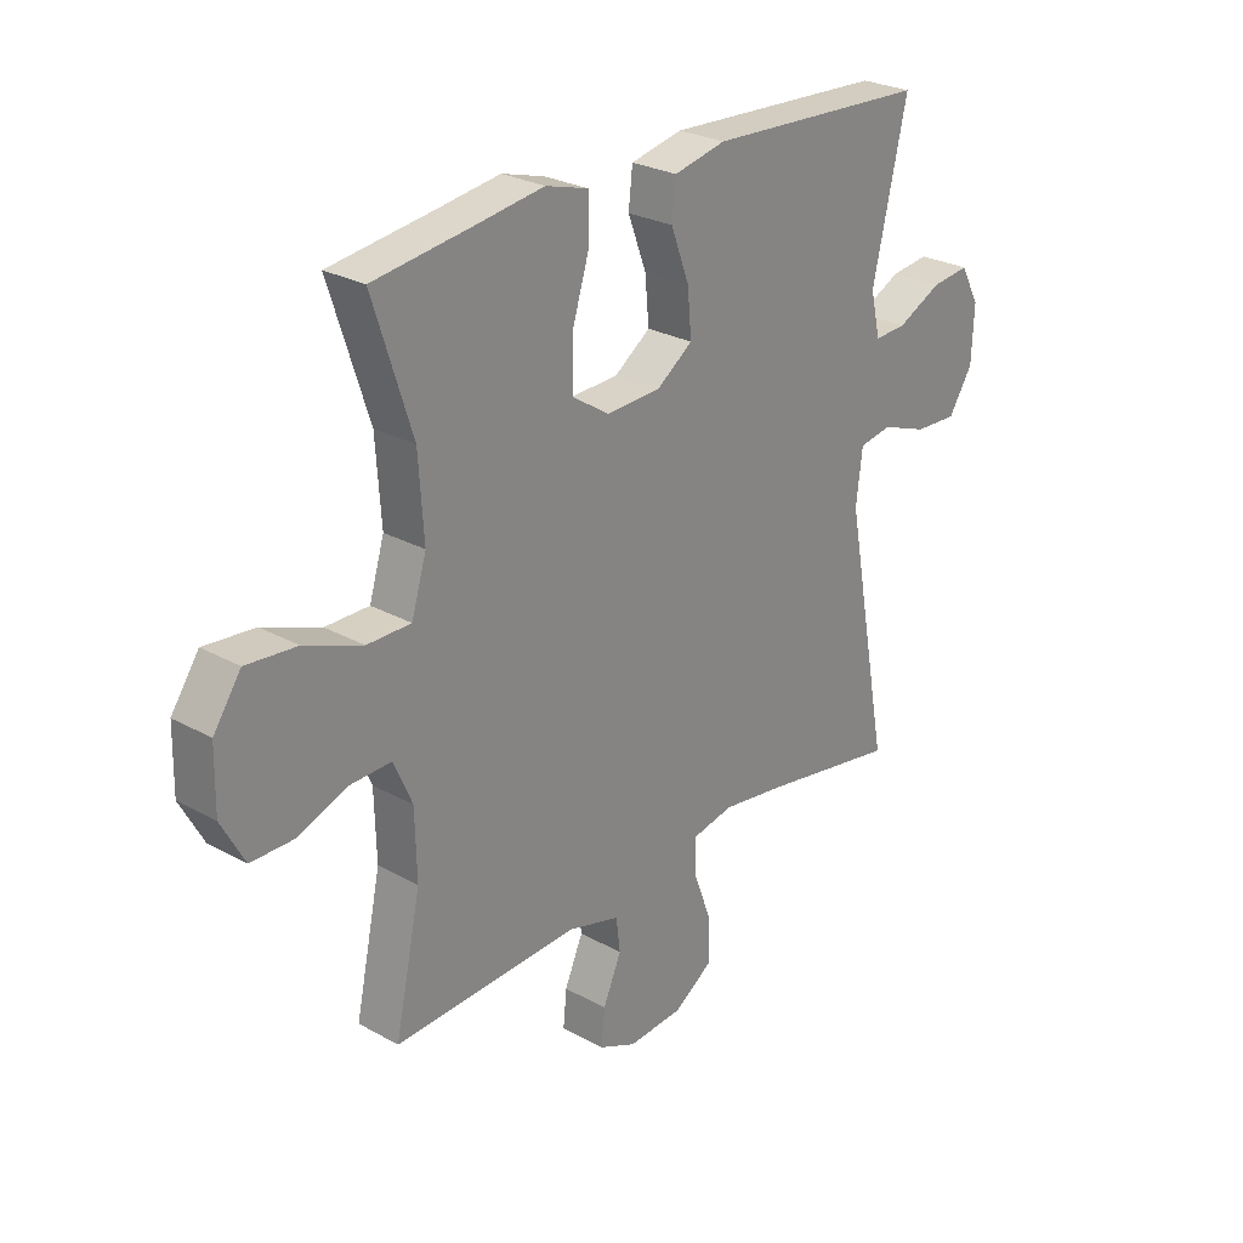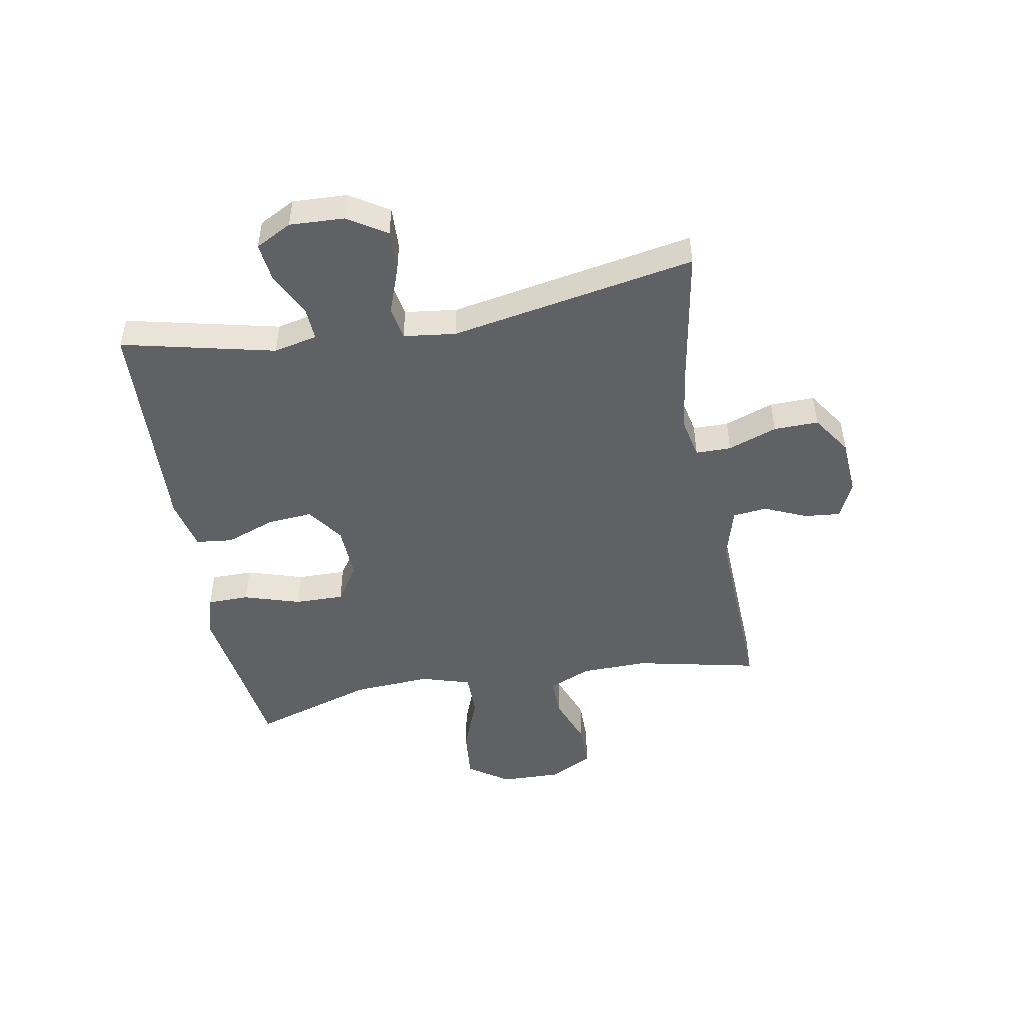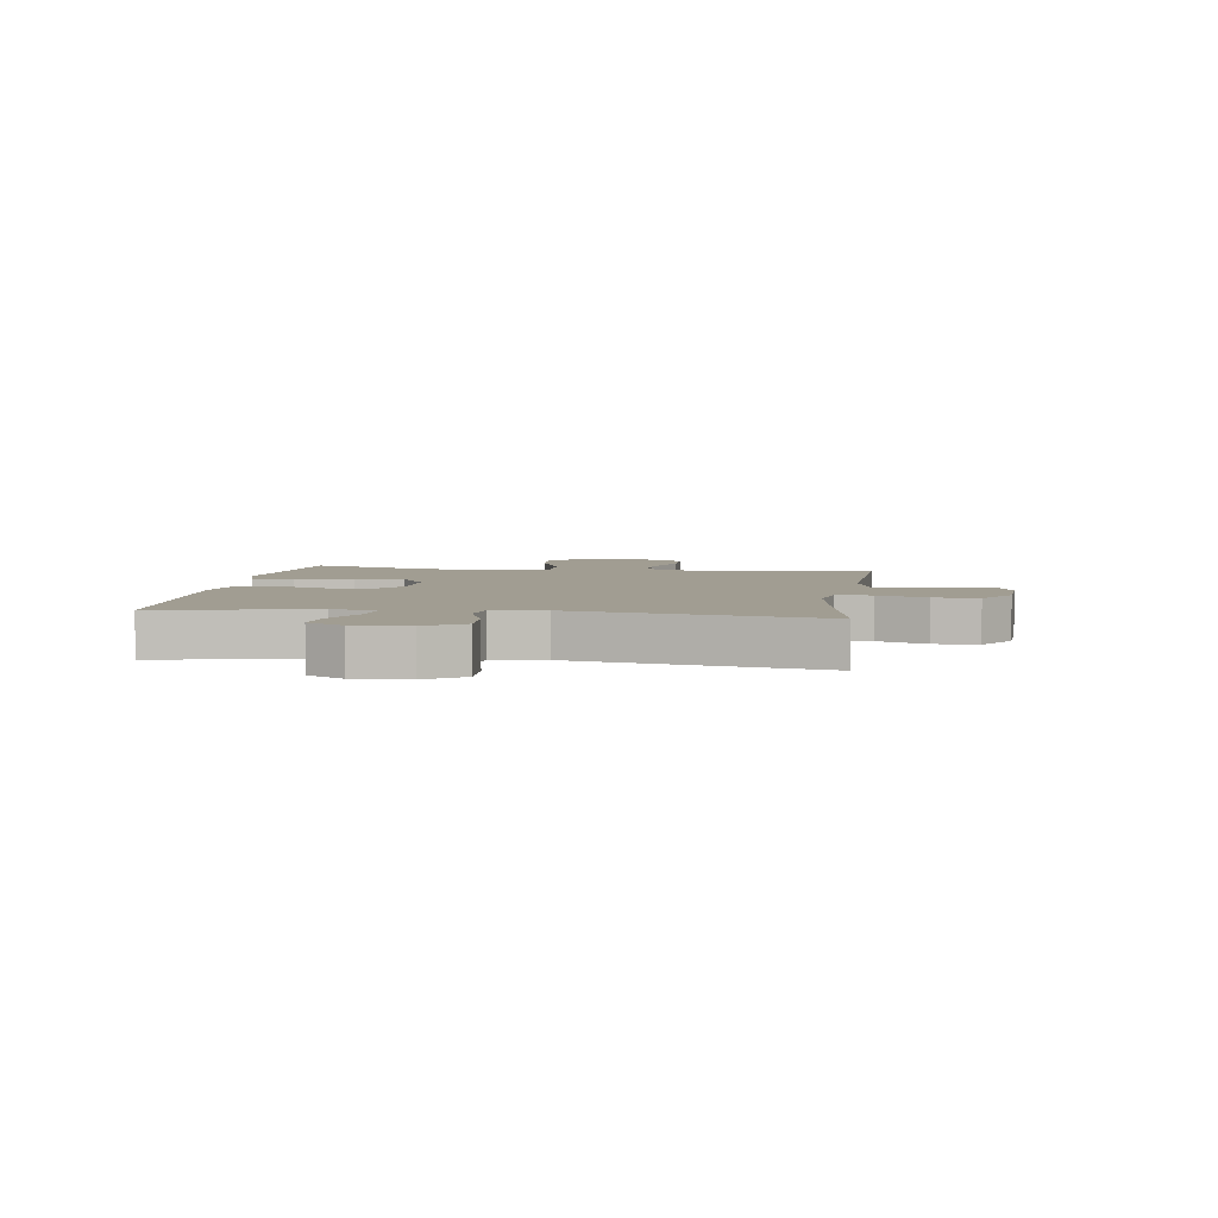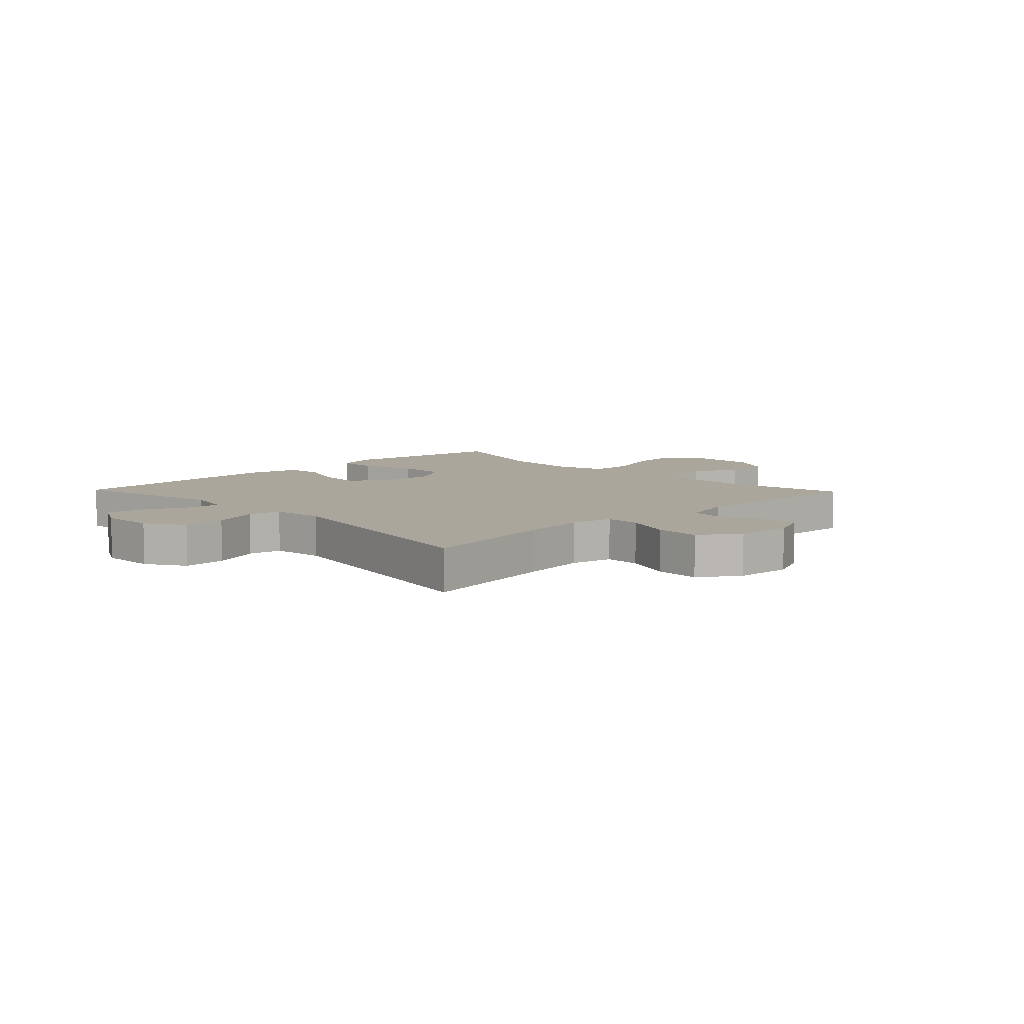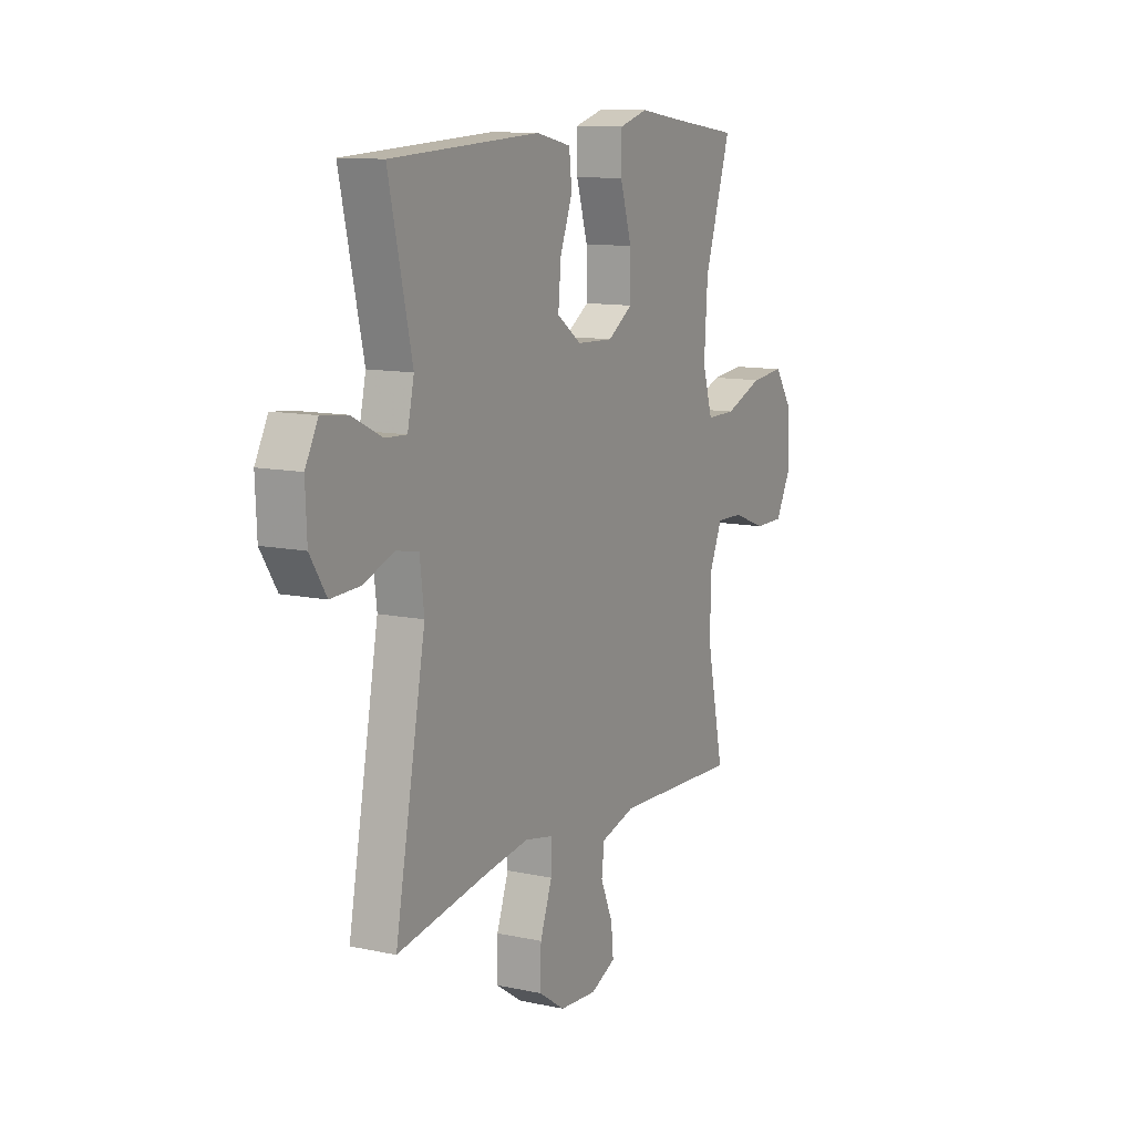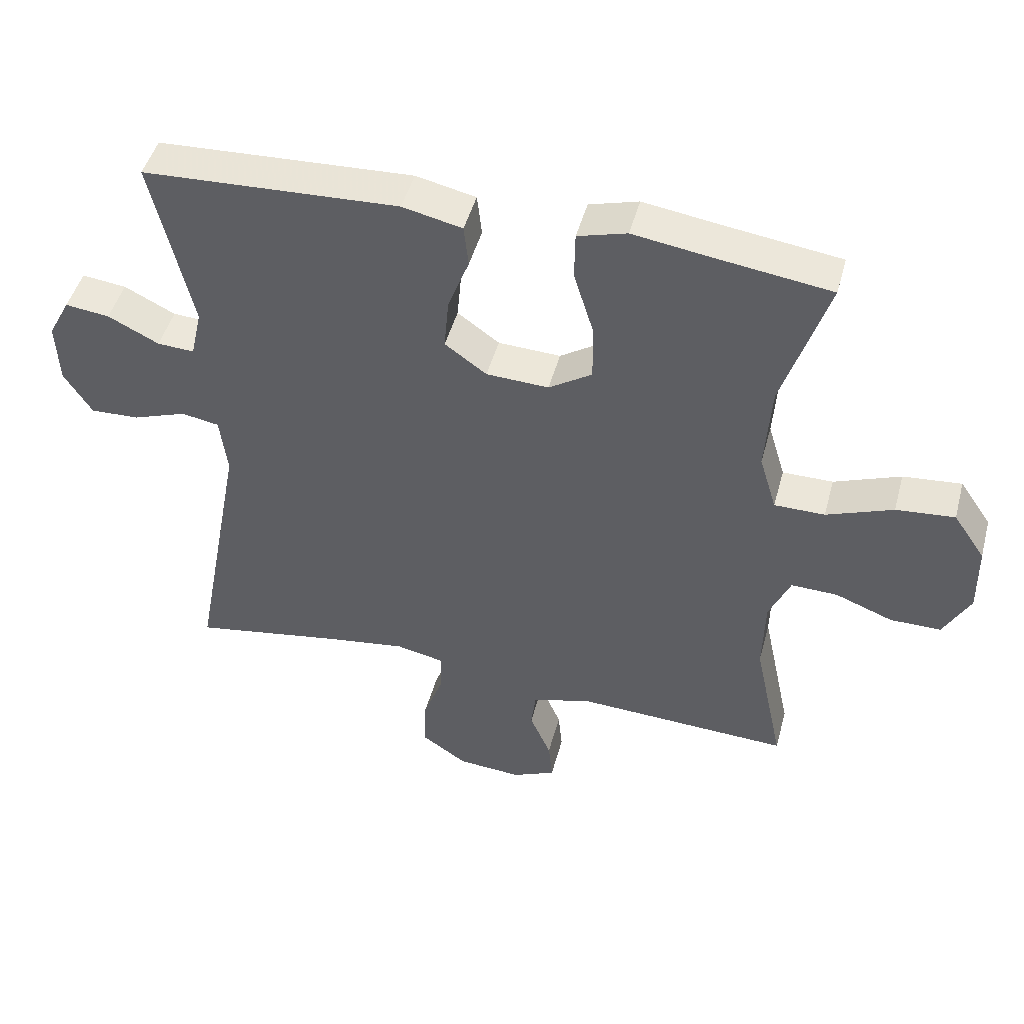
<metadata>
{"format":"obj","ext":"obj","renderer":"f3d","projection":"perspective","resolution":1024,"background":"white","views":[{"elev":26.5,"azim":-48.9,"up":"+Z"},{"elev":-47.9,"azim":100.1,"up":"+Y"},{"elev":4.7,"azim":98.0,"up":"+Y"},{"elev":7.9,"azim":136.1,"up":"+Y"},{"elev":11.4,"azim":117.5,"up":"+Z"},{"elev":46.9,"azim":-165.1,"up":"+Z"}]}
</metadata>
<code>
v -0.5 0.07 -0.5
v -0.455 0.07 -0.288
v -0.458 0.07 -0.173
v -0.49 0.07 -0.1
v -0.56 0.07 -0.102
v -0.647 0.07 -0.135
v -0.723 0.07 -0.135
v -0.763 0.07 -0.061
v -0.761 0.07 0.044
v -0.713 0.07 0.114
v -0.625 0.07 0.106
v -0.525 0.07 0.068
v -0.449 0.07 0.068
v -0.423 0.07 0.154
v -0.432 0.07 0.289
v -0.5 0.07 0.5
v -0.325 0.07 0.524
v -0.21 0.07 0.541
v -0.136 0.07 0.52
v -0.135 0.07 0.448
v -0.165 0.07 0.351
v -0.166 0.07 0.266
v -0.101 0.07 0.224
v -0.007 0.07 0.228
v 0.056 0.07 0.273
v 0.049 0.07 0.351
v 0.017 0.07 0.436
v 0.024 0.07 0.499
v 0.114 0.07 0.519
v 0.5 0.07 0.5
v 0.44 0.07 0.237
v 0.457 0.07 0.162
v 0.513 0.07 0.165
v 0.59 0.07 0.203
v 0.657 0.07 0.211
v 0.69 0.07 0.149
v 0.686 0.07 0.055
v 0.644 0.07 -0.011
v 0.57 0.07 -0.008
v 0.489 0.07 0.021
v 0.432 0.07 0.011
v 0.421 0.07 -0.079
v 0.5 0.07 -0.5
v 0.264 0.07 -0.46
v 0.151 0.07 -0.444
v 0.079 0.07 -0.459
v 0.079 0.07 -0.52
v 0.11 0.07 -0.604
v 0.112 0.07 -0.681
v 0.044 0.07 -0.727
v -0.053 0.07 -0.734
v -0.118 0.07 -0.705
v -0.112 0.07 -0.643
v -0.08 0.07 -0.569
v -0.087 0.07 -0.511
v -0.177 0.07 -0.486
v -0.5 0 -0.5
v -0.455 0 -0.288
v -0.458 0 -0.173
v -0.49 0 -0.1
v -0.56 0 -0.102
v -0.647 0 -0.135
v -0.723 0 -0.135
v -0.763 0 -0.061
v -0.761 0 0.044
v -0.713 0 0.114
v -0.625 0 0.106
v -0.525 0 0.068
v -0.449 0 0.068
v -0.423 0 0.154
v -0.432 0 0.289
v -0.5 0 0.5
v -0.325 0 0.524
v -0.21 0 0.541
v -0.136 0 0.52
v -0.135 0 0.448
v -0.165 0 0.351
v -0.166 0 0.266
v -0.101 0 0.224
v -0.007 0 0.228
v 0.056 0 0.273
v 0.049 0 0.351
v 0.017 0 0.436
v 0.024 0 0.499
v 0.114 0 0.519
v 0.5 0 0.5
v 0.44 0 0.237
v 0.457 0 0.162
v 0.513 0 0.165
v 0.59 0 0.203
v 0.657 0 0.211
v 0.69 0 0.149
v 0.686 0 0.055
v 0.644 0 -0.011
v 0.57 0 -0.008
v 0.489 0 0.021
v 0.432 0 0.011
v 0.421 0 -0.079
v 0.5 0 -0.5
v 0.264 0 -0.46
v 0.151 0 -0.444
v 0.079 0 -0.459
v 0.079 0 -0.52
v 0.11 0 -0.604
v 0.112 0 -0.681
v 0.044 0 -0.727
v -0.053 0 -0.734
v -0.118 0 -0.705
v -0.112 0 -0.643
v -0.08 0 -0.569
v -0.087 0 -0.511
v -0.177 0 -0.486
f 51 52 53 54
f 51 54 55
f 50 51 55
f 47 48 49 50
f 46 47 50 55
f 42 43 44
f 41 42 44 45
f 37 38 39 40
f 35 36 37 40
f 33 34 35 40
f 32 33 40 41
f 31 32 41 45
f 26 27 28 29
f 25 26 29 30
f 24 25 30 31
f 18 19 20 21
f 17 18 21 22
f 15 16 17 22
f 14 15 22 23
f 9 10 11 12
f 9 12 13
f 8 9 13
f 5 6 7 8
f 4 5 8 13
f 3 4 13 14
f 56 1 2
f 46 55 56 2
f 24 31 45 46
f 14 23 24 46
f 2 3 14 46
f 110 109 108 107
f 111 110 107
f 111 107 106
f 106 105 104 103
f 111 106 103 102
f 100 99 98
f 101 100 98 97
f 96 95 94 93
f 96 93 92 91
f 96 91 90 89
f 97 96 89 88
f 101 97 88 87
f 85 84 83 82
f 86 85 82 81
f 87 86 81 80
f 77 76 75 74
f 78 77 74 73
f 78 73 72 71
f 79 78 71 70
f 68 67 66 65
f 69 68 65
f 69 65 64
f 64 63 62 61
f 69 64 61 60
f 70 69 60 59
f 58 57 112
f 58 112 111 102
f 102 101 87 80
f 102 80 79 70
f 102 70 59 58
f 1 57 58 2
f 2 58 59 3
f 3 59 60 4
f 4 60 61 5
f 5 61 62 6
f 6 62 63 7
f 7 63 64 8
f 8 64 65 9
f 9 65 66 10
f 10 66 67 11
f 11 67 68 12
f 12 68 69 13
f 13 69 70 14
f 14 70 71 15
f 15 71 72 16
f 16 72 73 17
f 17 73 74 18
f 18 74 75 19
f 19 75 76 20
f 20 76 77 21
f 21 77 78 22
f 22 78 79 23
f 23 79 80 24
f 24 80 81 25
f 25 81 82 26
f 26 82 83 27
f 27 83 84 28
f 28 84 85 29
f 29 85 86 30
f 30 86 87 31
f 31 87 88 32
f 32 88 89 33
f 33 89 90 34
f 34 90 91 35
f 35 91 92 36
f 36 92 93 37
f 37 93 94 38
f 38 94 95 39
f 39 95 96 40
f 40 96 97 41
f 41 97 98 42
f 42 98 99 43
f 43 99 100 44
f 44 100 101 45
f 45 101 102 46
f 46 102 103 47
f 47 103 104 48
f 48 104 105 49
f 49 105 106 50
f 50 106 107 51
f 51 107 108 52
f 52 108 109 53
f 53 109 110 54
f 54 110 111 55
f 55 111 112 56
f 56 112 57 1

</code>
